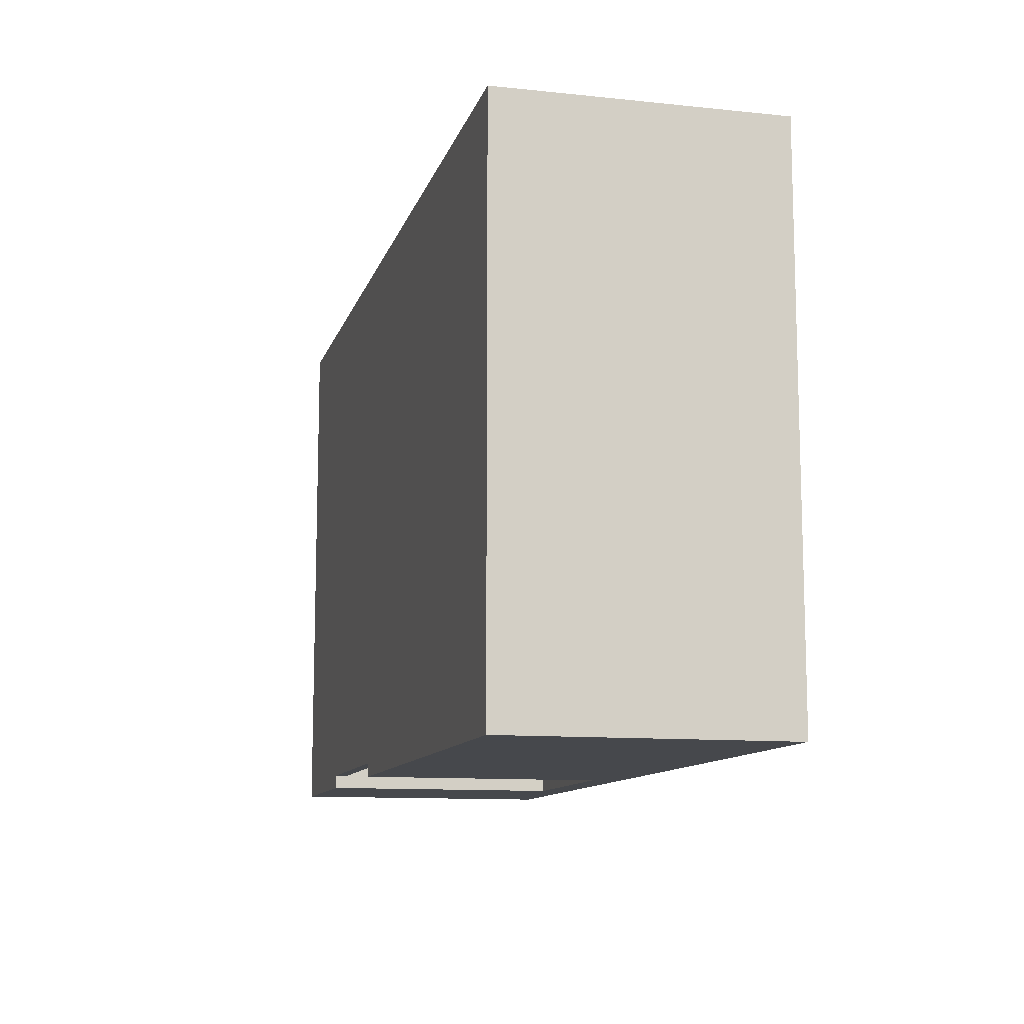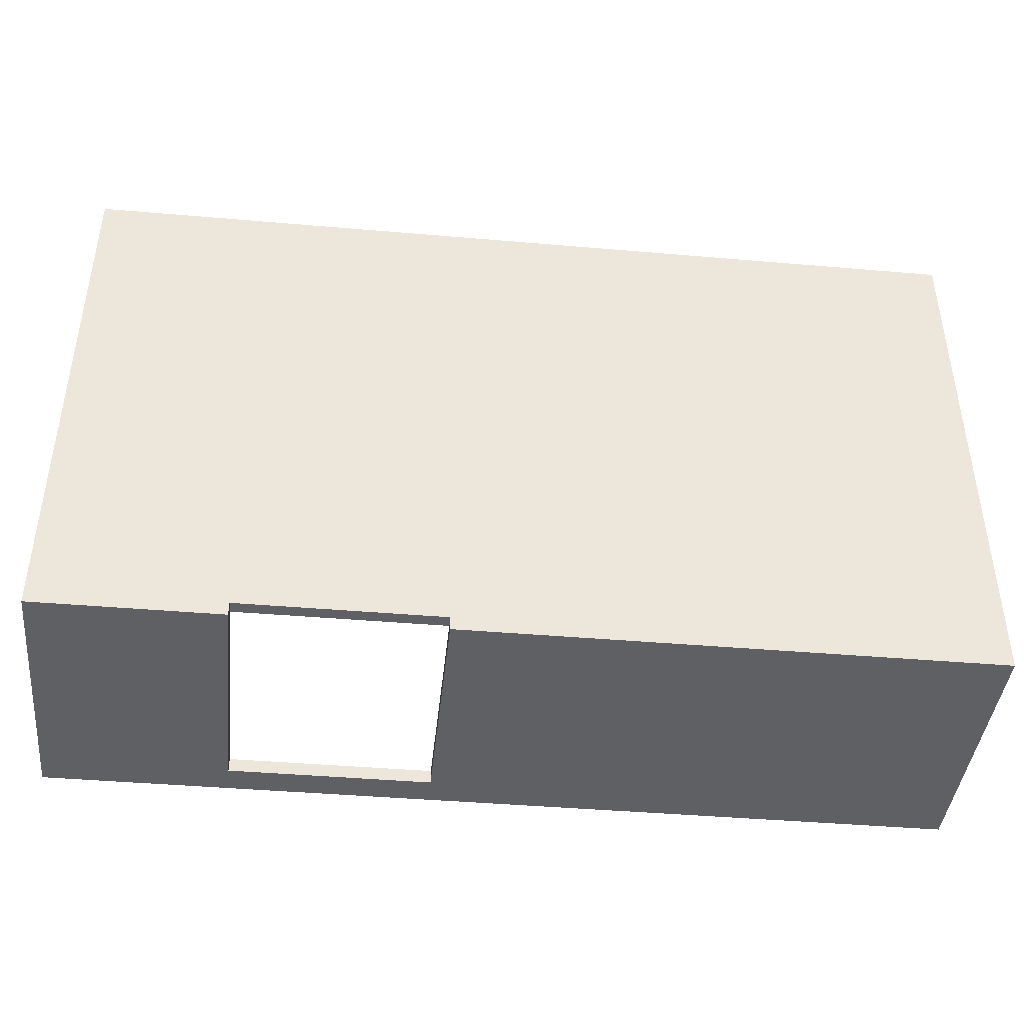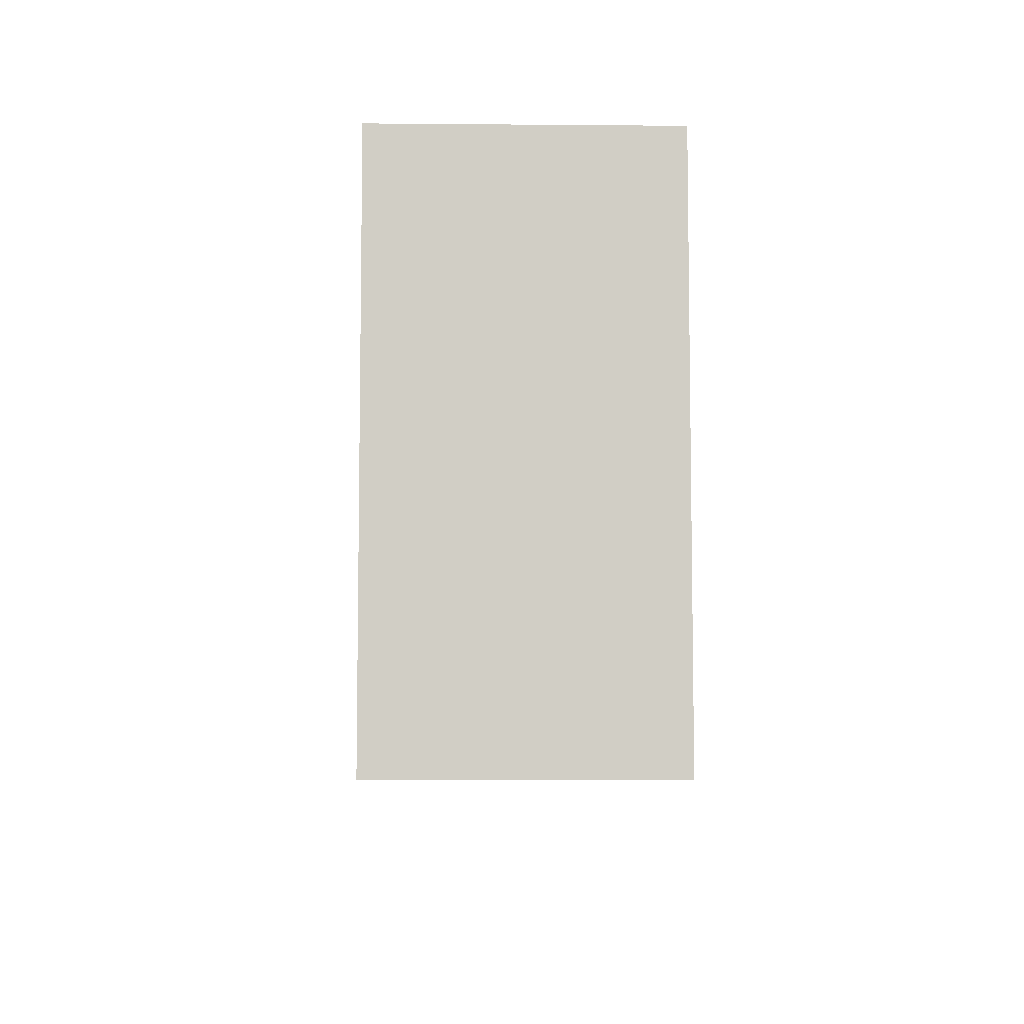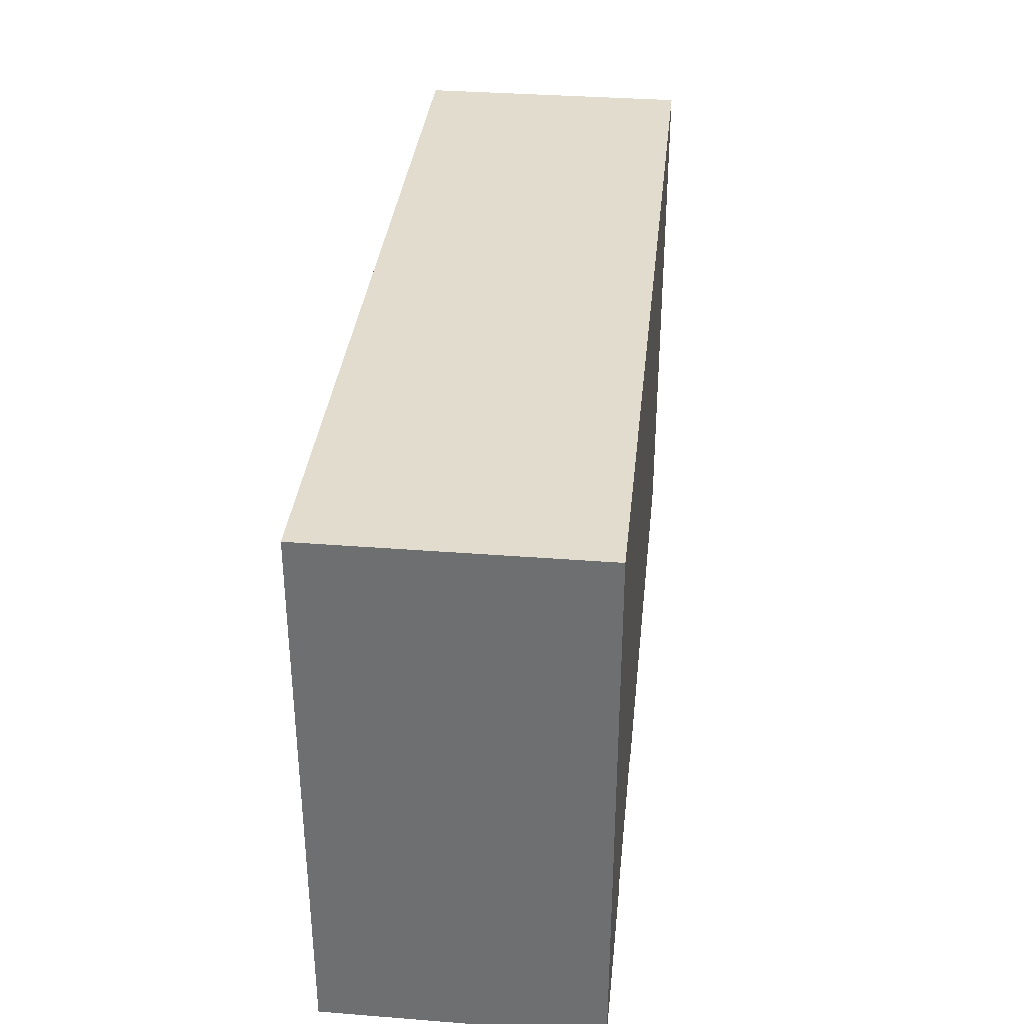
<metadata>
{"format":"obj","ext":"obj","renderer":"f3d","projection":"perspective","resolution":1024,"background":"white","views":[{"elev":-11.2,"azim":75.7,"up":"+Z"},{"elev":-42.3,"azim":-5.9,"up":"+Z"},{"elev":-6.9,"azim":88.6,"up":"+Z"},{"elev":34.7,"azim":-84.0,"up":"+Z"}]}
</metadata>
<code>
g default
v -3.976 -0.1802 17.45
v 5.276 -0.1802 17.45
v -3.976 0.06869 17.45
v 5.276 0.06869 17.45
v -3.976 0.06869 7.113
v 5.276 0.06869 7.113
v -3.976 -0.1802 7.113
v 5.276 -0.1802 7.113
v -0.6979 0.06869 7.113
v -0.6979 -0.1802 7.113
v -0.6979 -0.1802 17.45
v -0.6979 0.06869 17.45
v 3.279 0.06869 7.113
v 3.279 -0.1802 7.113
v 3.279 -0.1802 17.45
v 3.279 0.06869 17.45
v 5.276 0.06869 14.62
v 3.279 0.06869 14.62
v -0.6979 0.06869 14.62
v -3.976 0.06869 14.62
v -3.976 -0.1802 14.62
v -0.6979 -0.1802 14.62
v 3.279 -0.1802 14.62
v 5.276 -0.1802 14.62
v 5.276 0.06869 16.25
v 3.279 0.06869 16.25
v -0.6979 0.06869 16.25
v -3.976 0.06869 16.25
v -3.976 -0.1802 16.25
v -0.6979 -0.1802 16.25
v 3.279 -0.1802 16.25
v 5.276 -0.1802 16.25
v -3.976 -0.1802 17.73
v -0.6979 -0.1802 17.73
v -0.6979 0.06869 17.73
v -3.976 0.06869 17.73
v 5.276 -0.1802 17.73
v 5.276 0.06869 17.73
v 3.279 -0.1802 17.73
v 3.279 0.06869 17.73
v -3.976 0.06869 6.838
v -0.6979 0.06869 6.838
v -0.6979 -0.1802 6.838
v -3.976 -0.1802 6.838
v 5.276 0.06869 6.838
v 5.276 -0.1802 6.838
v 3.279 0.06869 6.838
v 3.279 -0.1802 6.838
v 13.7 -0.1802 16.3
v 13.7 -0.1802 17.45
v 13.7 0.06869 16.3
v 13.7 0.06869 17.45
v 13.7 -0.1802 14.62
v 13.7 0.06869 14.62
v 13.7 -0.1802 7.113
v 13.7 0.06869 7.113
v 13.7 0.06869 17.73
v 13.7 -0.1802 17.73
v 13.7 -0.1802 6.838
v 13.7 0.06869 6.838
v -4.342 -0.1802 16.25
v -4.342 -0.1802 17.45
v -4.342 0.06869 17.45
v -4.342 0.06869 16.25
v -4.342 -0.1802 7.113
v -4.342 -0.1802 14.62
v -4.342 0.06869 14.62
v -4.342 0.06869 7.113
v -4.342 -0.1802 17.73
v -4.342 0.06869 17.73
v -4.342 0.06869 6.838
v -4.342 -0.1802 6.838
v 5.444 0.06869 16.25
v -3.976 0.06869 17.73
v -0.6979 0.06869 17.73
v 3.279 0.06869 17.73
v 13.34 0.06869 16.3
v 13.34 0.06869 14.62
v -3.976 0.06869 14.62
v -4.342 0.06869 17.73
v 5.444 3.944 16.25
v 5.276 3.944 16.25
v 5.276 3.944 14.62
v 5.444 3.944 14.62
v 5.276 4.095 17.45
v 5.444 4.095 17.45
v -3.976 4.095 17.45
v -0.6979 4.095 17.45
v -3.976 4.095 17.73
v -0.6979 4.095 17.73
v 5.276 4.095 17.73
v 5.444 4.095 17.73
v 3.279 4.095 17.45
v 3.279 4.095 17.73
v -3.976 4.095 7.113
v -0.6979 4.095 7.113
v -0.6979 4.095 6.838
v -3.976 4.095 6.838
v -3.976 4.095 16.25
v -4.342 4.095 16.25
v -4.342 4.095 17.45
v -3.976 4.095 14.62
v -4.342 4.095 7.113
v -4.342 4.095 14.62
v -4.342 4.095 17.73
v -4.342 4.095 6.838
v 5.276 4.095 7.113
v 5.444 4.095 7.113
v 5.444 4.095 6.838
v 5.276 4.095 6.838
v 3.279 4.095 7.113
v 3.279 4.095 6.838
v 13.34 4.095 17.45
v 13.34 4.095 16.25
v 13.7 4.095 17.45
v 13.7 4.095 16.25
v 13.34 4.095 14.62
v 13.34 4.095 7.113
v 13.7 4.095 14.62
v 13.7 4.095 7.113
v 13.34 4.095 17.73
v 13.7 4.095 17.73
v 13.34 4.095 6.838
v 13.7 4.095 6.838
v -0.6954 4.661 7.113
v -0.6954 4.661 6.838
v 3.279 4.661 7.113
v 3.279 4.661 6.838
v 5.276 5.264 17.45
v 5.444 5.264 17.45
v -3.976 5.264 17.45
v -0.6979 5.264 17.45
v -3.976 5.264 17.73
v -0.6979 5.264 17.73
v 5.276 5.264 17.73
v 5.444 5.264 17.73
v 3.279 5.264 17.45
v 3.279 5.264 17.73
v -3.976 5.264 7.113
v -3.976 5.264 6.838
v -3.976 5.264 16.25
v -4.342 5.264 16.25
v -4.342 5.264 17.45
v -3.976 5.264 14.62
v -4.342 5.264 7.113
v -4.342 5.264 14.62
v -4.342 5.264 17.73
v -4.342 5.264 6.838
v 5.276 5.264 7.113
v 5.444 5.264 7.113
v 5.444 5.264 6.838
v 5.276 5.264 6.838
v 13.34 5.264 17.45
v 13.34 5.264 16.25
v 13.7 5.264 17.45
v 13.7 5.264 16.25
v 13.34 5.264 14.62
v 13.34 5.264 7.113
v 13.7 5.264 14.62
v 13.7 5.264 7.113
v 13.34 5.264 17.73
v 13.7 5.264 17.73
v 13.34 5.264 6.838
v 13.7 5.264 6.838
v 10.83 4.095 17.45
v 10.83 4.095 7.113
v 10.83 5.264 7.113
v 10.83 5.264 6.838
v 10.83 4.095 6.838
v 10.83 4.095 17.73
v 10.83 5.264 17.73
v 10.83 5.264 17.45
v 12.77 4.095 17.45
v 12.77 4.095 7.113
v 12.77 5.264 7.113
v 12.77 5.264 6.838
v 12.77 4.095 6.838
v 12.77 4.095 17.73
v 12.77 5.264 17.73
v 12.77 5.264 17.45
v 5.444 4.095 16.39
v 5.444 5.264 16.39
v 5.276 5.264 16.39
v 5.276 0.06869 16.39
v 3.279 0.06869 16.39
v -0.6979 0.06869 16.39
v -3.976 0.06869 16.39
v -3.976 4.095 16.39
v -3.976 5.264 16.39
v -4.342 5.264 16.39
v -4.342 4.095 16.39
v -4.342 0.06869 16.39
v -4.342 -0.1802 16.39
v -3.976 -0.1802 16.39
v -0.6979 -0.1802 16.39
v 3.279 -0.1802 16.39
v 5.276 -0.1802 16.39
v 5.444 -0.1802 16.39
v 10.83 -0.1802 16.39
v 12.77 -0.1802 16.4
v 13.34 -0.1802 16.44
v 13.7 -0.1802 16.44
v 13.7 0.06869 16.44
v 13.7 4.095 16.39
v 13.7 5.264 16.39
v 13.34 5.264 16.39
v 13.34 4.095 16.39
v 13.34 0.06869 16.44
v 12.77 0.06869 16.4
v 10.83 0.06869 16.39
v 5.444 0.06869 16.39
v 5.444 0.06869 14.46
v 5.444 4.095 14.46
v 5.444 5.264 14.46
v 5.276 5.264 14.46
v 5.276 0.06869 14.46
v 3.279 0.06869 14.46
v -0.6979 0.06869 14.46
v -3.976 0.06869 14.46
v -3.976 0.06869 14.46
v -3.976 4.095 14.46
v -3.976 5.264 14.46
v -4.342 5.264 14.46
v -4.342 4.095 14.46
v -4.342 0.06869 14.46
v -4.342 -0.1802 14.46
v -3.976 -0.1802 14.46
v -0.6979 -0.1802 14.46
v 3.279 -0.1802 14.46
v 5.276 -0.1802 14.46
v 5.444 -0.1802 14.46
v 10.83 -0.1802 14.46
v 12.77 -0.1802 14.46
v 13.34 -0.1802 14.46
v 13.7 -0.1802 14.46
v 13.7 0.06869 14.46
v 13.7 4.095 14.46
v 13.7 5.264 14.46
v 13.34 5.264 14.46
v 13.34 4.095 14.46
v 13.34 0.06869 14.46
v 12.77 0.06869 14.46
v 10.83 0.06869 14.46
v 5.444 -0.1802 7.113
v 10.83 -0.1802 7.113
v 5.444 -0.1802 17.45
v 10.83 -0.1802 17.45
v 5.444 0.06869 7.113
v 10.83 0.06869 7.113
v 5.444 0.06869 17.45
v 10.83 0.06869 17.45
v 5.444 -0.1802 14.62
v 10.83 -0.1802 14.62
v 12.77 0.06869 14.62
v 5.444 -0.1802 16.25
v 10.83 -0.1802 16.25
v 12.77 0.06869 16.26
v 5.444 -0.1802 17.73
v 10.83 -0.1802 17.73
v 5.444 0.06869 17.73
v 10.83 0.06869 17.73
v 5.444 0.06869 6.838
v 10.83 0.06869 6.838
v 5.444 -0.1802 6.838
v 10.83 -0.1802 6.838
v 10.83 0.06869 16.25
v 10.83 0.06869 14.62
v 12.77 0.06869 17.73
v 12.77 0.06869 17.45
v 12.77 0.06869 7.113
v 12.77 0.06869 6.838
v 12.77 -0.1802 6.838
v 12.77 -0.1802 7.113
v 12.77 -0.1802 14.62
v 12.77 -0.1802 16.26
v 12.77 -0.1802 17.45
v 12.77 -0.1802 17.73
v 5.444 0.06869 14.62
v 13.34 0.06869 17.45
v 13.34 0.06869 7.113
v 13.34 0.06869 6.838
v 13.34 -0.1802 6.838
v 13.34 -0.1802 7.113
v 13.34 -0.1802 14.62
v 13.34 -0.1802 16.3
v 13.34 -0.1802 17.45
v 13.34 -0.1802 17.73
v 13.34 0.06869 17.73
v 5.276 4.095 14.46
v 5.276 4.095 16.39
v 3.279 0.2178 17.45
v -0.6979 0.2178 17.45
v -3.976 0.2178 17.45
v -3.976 0.2178 16.39
v -3.976 0.2178 16.25
v -3.976 0.2178 14.62
v -3.976 0.2178 14.46
v -3.976 0.2178 7.113
v -0.6979 0.2178 7.113
v -0.6979 0.2178 6.838
v -3.976 0.2178 6.838
v -4.342 0.2178 6.838
v -4.342 0.2178 7.113
v -4.342 0.2178 14.46
v -4.342 0.2178 14.62
v -4.342 0.2178 16.25
v -4.342 0.2178 16.39
v -4.342 0.2178 17.45
v -4.342 0.2178 17.73
v -3.976 0.2178 17.73
v -0.6979 0.2178 17.73
v 3.279 0.2178 17.73
v 5.276 0.2178 17.73
v 5.444 0.2178 17.73
v 10.83 0.2178 17.73
v 10.83 0.2178 17.45
v 5.444 0.2178 17.45
v 5.444 0.2178 16.39
v 5.444 0.2178 16.25
v 5.276 0.2178 16.25
v 5.276 0.2178 16.39
v 5.276 0.2178 17.45
v 5.276 0.2178 14.46
v 5.276 0.2178 7.113
v 3.279 0.2178 7.113
v 3.279 0.2178 6.838
v 5.276 0.2178 6.838
v 5.444 0.2178 6.838
v 10.83 0.2178 6.838
v 12.77 0.2178 6.838
v 13.34 0.2178 6.838
v 13.7 0.2178 6.838
v 13.7 0.2178 7.113
v 13.7 0.2178 14.46
v 13.7 0.2178 14.62
v 13.7 0.2178 16.3
v 13.7 0.2178 16.44
v 13.7 0.2178 17.45
v 13.7 0.2178 17.73
v 13.34 0.2178 17.73
v 12.77 0.2178 17.73
v 12.77 0.2178 17.45
v 13.34 0.2178 17.45
v 13.34 0.2178 16.44
v 13.34 0.2178 16.3
v 13.34 0.2178 14.62
v 13.34 0.2178 14.46
v 13.34 0.2178 7.113
v 12.77 0.2178 7.113
v 10.83 0.2178 7.113
v 5.444 0.2178 7.113
v 5.444 0.2178 14.46
v 5.444 0.2178 14.62
v 5.276 0.2178 14.62
g pCube102
f 33 34 35 36
f 3 12 186 187
f 41 42 43 44
f 194 195 11 1
f 50 202 203 52
f 193 62 63 192
f 2 197 198 246
f 46 45 262 264
f 182 183 129 130
f 38 37 258 260
f 9 13 14 10
f 11 195 196 15
f 35 34 39 40
f 186 12 16 185
f 47 45 46 48
f 15 196 197 2
f 40 39 37 38
f 185 16 4 184
f 217 18 17 216
f 218 19 18 217
f 20 19 218 219
f 226 66 67 225
f 227 228 22 21
f 23 22 228 229
f 24 23 229 230
f 54 53 235 236
f 214 215 183 182
f 18 26 25 17
f 19 27 26 18
f 28 27 19 20
f 66 61 64 67
f 21 22 30 29
f 31 30 22 23
f 32 31 23 24
f 51 49 53 54
f 1 11 34 33
f 132 131 133 134
f 63 62 69 70
f 2 246 258 37
f 130 129 135 136
f 50 52 57 58
f 172 130 136 171
f 11 15 39 34
f 137 132 134 138
f 15 2 37 39
f 129 137 138 135
f 9 10 43 42
f 10 7 44 43
f 65 68 71 72
f 149 150 151 152
f 150 167 168 151
f 56 55 59 60
f 149 152 140 139
f 8 14 48 46
f 14 13 47 48
f 206 153 155 205
f 239 157 159 238
f 157 154 156 159
f 153 161 162 155
f 163 158 160 164
f 194 1 62 193
f 131 189 190 143
f 227 21 66 226
f 144 222 223 146
f 21 29 61 66
f 141 144 146 142
f 1 33 69 62
f 33 36 70 69
f 133 131 143 147
f 139 140 148 145
f 41 44 72 71
f 44 7 65 72
f 36 35 75 74
f 35 40 76 75
f 40 38 76
f 20 219 220 79
f 28 20 79
f 63 70 80
f 70 36 74 80
f 168 167 175 176
f 179 180 172 171
f 319 320 82 81
f 321 322 85 290
f 292 293 87 88
f 310 311 90 89
f 313 314 92 91
f 316 317 86 165
f 314 315 170 92
f 291 292 88 93
f 311 312 94 90
f 322 291 93 85
f 312 313 91 94
f 298 299 96 95
f 299 300 97 96
f 300 301 98 97
f 293 294 188 87
f 307 308 101 191
f 296 297 221 102
f 304 305 104 224
f 295 296 102 99
f 305 306 100 104
f 308 309 105 101
f 309 310 89 105
f 301 302 106 98
f 302 303 103 106
f 17 278 353 354
f 13 6 324 325
f 45 47 326 327
f 47 13 325 326
f 208 279 343 344
f 52 203 337 338
f 241 78 346 347
f 54 236 334 335
f 78 77 345 346
f 51 54 335 336
f 57 52 338 339
f 56 60 332 333
f 60 281 331 332
f 181 86 317 318
f 45 327 328 262
f 350 351 248 249
f 328 329 263 262
f 57 339 340 288
f 249 270 349 350
f 263 329 330 271
f 86 181 182 130
f 88 87 131 132
f 89 90 134 133
f 91 92 136 135
f 165 86 130 172
f 92 170 171 136
f 93 88 132 137
f 90 94 138 134
f 85 93 137 129
f 94 91 135 138
f 95 96 125 139
f 96 97 126 125
f 126 97 98 140
f 87 188 189 131
f 191 101 143 190
f 102 221 222 144
f 224 104 146 223
f 99 102 144 141
f 104 100 142 146
f 101 105 147 143
f 105 89 133 147
f 98 106 148 140
f 106 103 145 148
f 181 213 214 182
f 109 110 152 151
f 108 166 167 150
f 169 109 151 168
f 127 111 107 149
f 110 112 128 152
f 112 111 127 128
f 207 113 153 206
f 115 204 205 155
f 240 117 157 239
f 119 237 238 159
f 117 114 154 157
f 116 119 159 156
f 121 122 162 161
f 122 115 155 162
f 120 124 164 160
f 124 123 163 164
f 166 174 175 167
f 169 168 176 177
f 170 178 179 171
f 85 129 183 290
f 183 215 289 290
f 127 149 139 125
f 165 172 180 173
f 128 127 125 126
f 81 82 83 84
f 342 343 279 269
f 348 349 270 280
f 174 118 158 175
f 176 175 158 163
f 177 176 163 123
f 330 331 281 271
f 268 288 340 341
f 178 121 161 179
f 153 180 179 161
f 173 180 153 113
f 26 185 184 25
f 27 186 185 26
f 187 186 27 28
f 294 295 99 188
f 188 99 141 189
f 190 189 141 142
f 191 190 142 100
f 307 191 100 306
f 61 193 192 64
f 29 194 193 61
f 29 30 195 194
f 196 195 30 31
f 197 196 31 32
f 198 197 32 255
f 202 201 285 49
f 203 202 49 51
f 203 51 336 337
f 204 116 156 205
f 154 206 205 156
f 207 206 154 114
f 208 344 345 77
f 212 248 351 352
f 213 108 150 214
f 149 215 214 150
f 215 149 107 289
f 323 324 6 216
f 13 217 216 6
f 9 218 217 13
f 219 218 9 5
f 220 219 5
f 297 298 95 221
f 221 95 139 222
f 223 222 139 145
f 224 223 145 103
f 304 224 103 303
f 65 226 225 68
f 7 227 226 65
f 7 10 228 227
f 229 228 10 14
f 230 229 14 8
f 231 230 8 244
f 235 234 283 55
f 236 235 55 56
f 236 56 333 334
f 237 120 160 238
f 158 239 238 160
f 240 239 158 118
f 241 347 348 280
f 244 8 46 264
f 252 24 230 231
f 255 32 24 252
f 278 17 25 73
f 282 281 60 59
f 283 282 59 55
f 284 234 235 53
f 285 284 53 49
f 286 201 202 50
f 287 286 50 58
f 288 287 58 57
f 247 246 198 199
f 265 264 262 263
f 211 250 251 210
f 261 260 258 259
f 253 252 231 232
f 243 212 278 267
f 256 255 252 253
f 267 278 73 266
f 246 247 259 258
f 245 244 264 265
f 209 210 251 269
f 267 266 257 254
f 242 243 267 254
f 265 263 271 272
f 245 265 272 273
f 253 232 233 274
f 256 253 274 275
f 247 199 200 276
f 259 247 276 277
f 268 261 259 277
f 209 269 279 208
f 254 257 77 78
f 242 254 78 241
f 272 271 281 282
f 283 273 272 282
f 284 274 233 234
f 285 275 274 284
f 276 200 201 286
f 277 276 286 287
f 268 277 287 288
f 199 198 255 256
f 199 256 275 200
f 201 200 275 285
f 257 209 208 77
f 209 257 266 210
f 266 73 211 210
f 232 231 244 245
f 232 245 273 233
f 234 233 273 283
f 270 242 241 280
f 242 270 249 243
f 249 248 212 243
f 81 84 213 181
f 82 320 321 290
f 81 181 318 319
f 352 353 278 212
f 354 323 216 17
f 82 290 289 83
f 16 12 292 291
f 12 3 293 292
f 3 187 294 293
f 187 28 295 294
f 28 79 296 295
f 79 220 297 296
f 220 5 298 297
f 5 9 299 298
f 9 42 300 299
f 42 41 301 300
f 41 71 302 301
f 71 68 303 302
f 225 304 303 68
f 225 67 305 304
f 67 64 306 305
f 192 307 306 64
f 192 63 308 307
f 63 80 309 308
f 80 74 310 309
f 74 75 311 310
f 75 76 312 311
f 76 38 313 312
f 38 260 314 313
f 260 261 315 314
f 251 250 317 316
f 318 317 250 211
f 319 318 211 73
f 73 25 320 319
f 321 320 25 184
f 184 4 322 321
f 4 16 291 322
f 289 107 324 323
f 325 324 107 111
f 326 325 111 112
f 327 326 112 110
f 328 327 110 109
f 109 169 329 328
f 169 177 330 329
f 177 123 331 330
f 332 331 123 124
f 333 332 124 120
f 334 333 120 237
f 335 334 237 119
f 336 335 119 116
f 337 336 116 204
f 338 337 204 115
f 339 338 115 122
f 340 339 122 121
f 341 340 121 178
f 173 113 343 342
f 344 343 113 207
f 345 344 207 114
f 346 345 114 117
f 347 346 117 240
f 348 347 240 118
f 118 174 349 348
f 166 350 349 174
f 166 108 351 350
f 352 351 108 213
f 213 84 353 352
f 354 353 84 83
f 83 289 323 354
f 152 128 126 140
f 341 178 170 315
f 316 165 173 342
f 269 251 316 342
f 261 268 341 315

</code>
